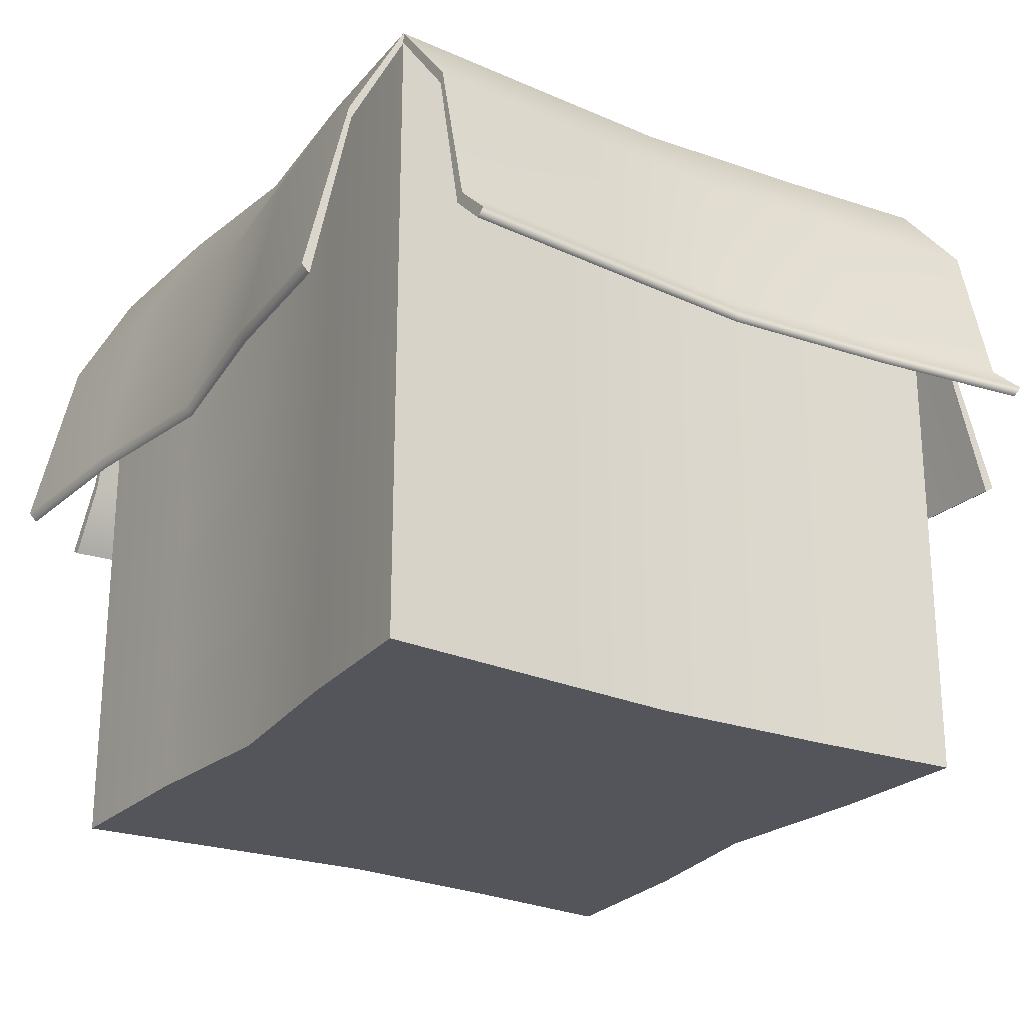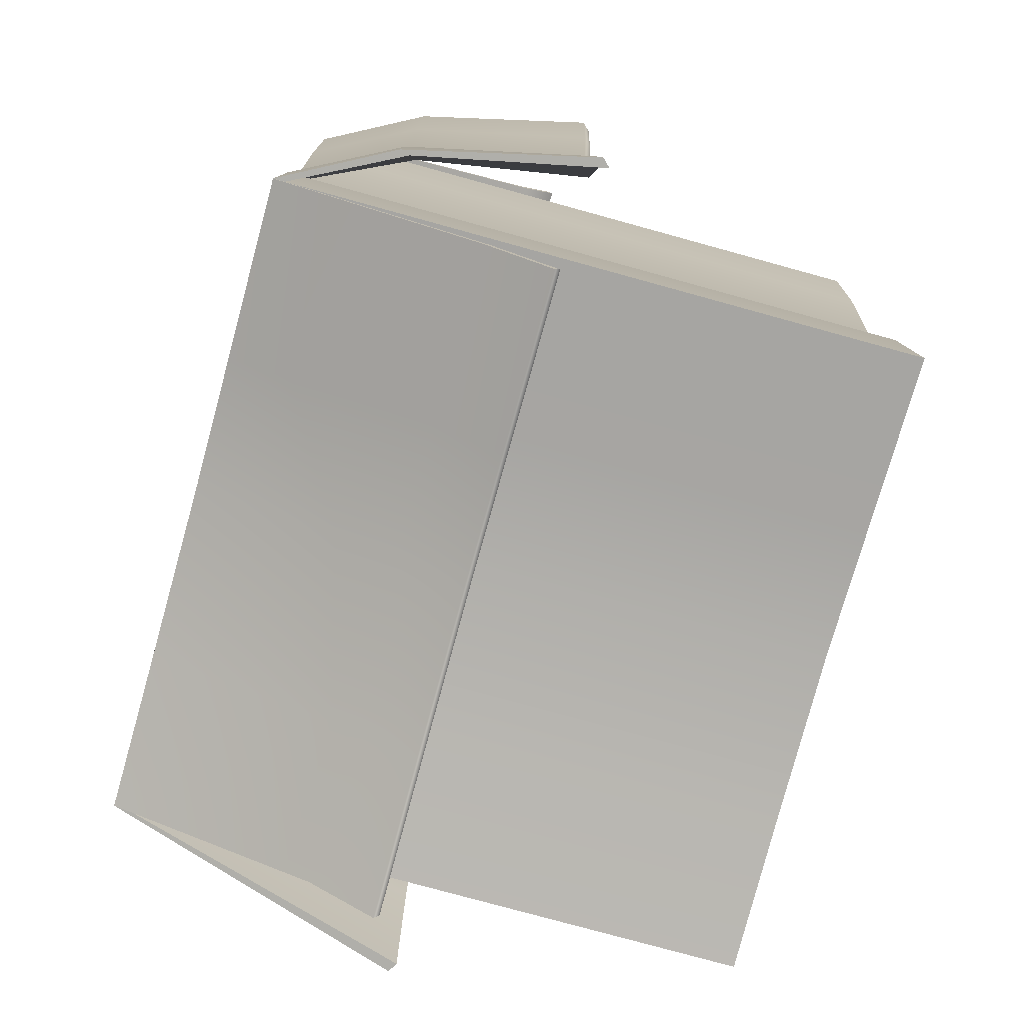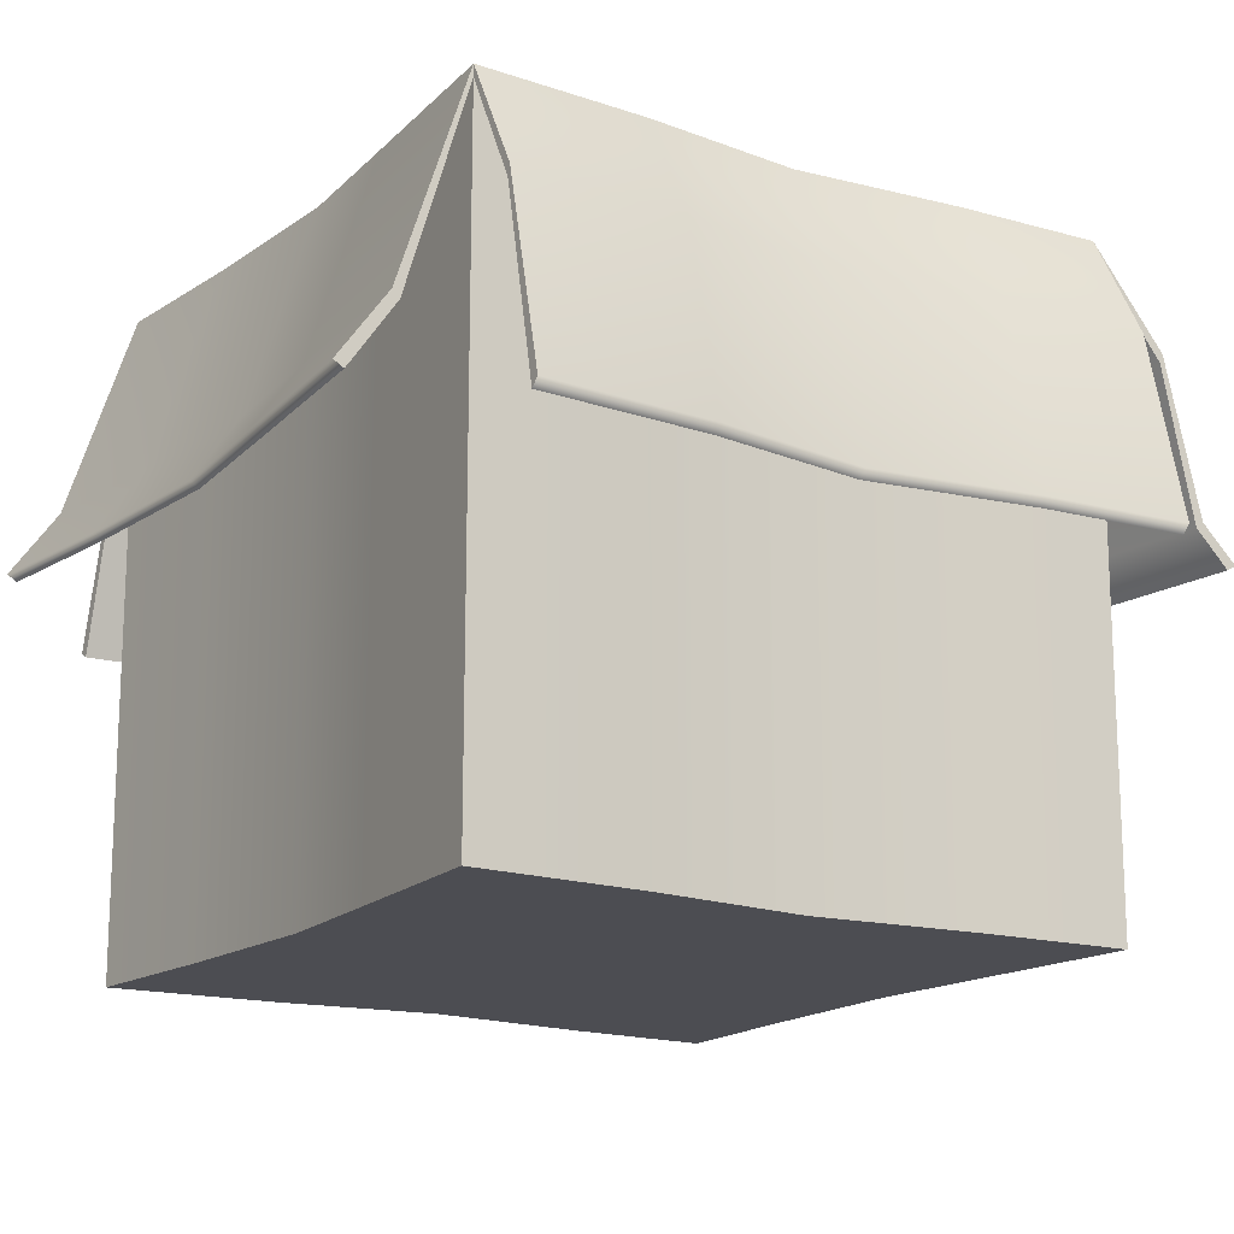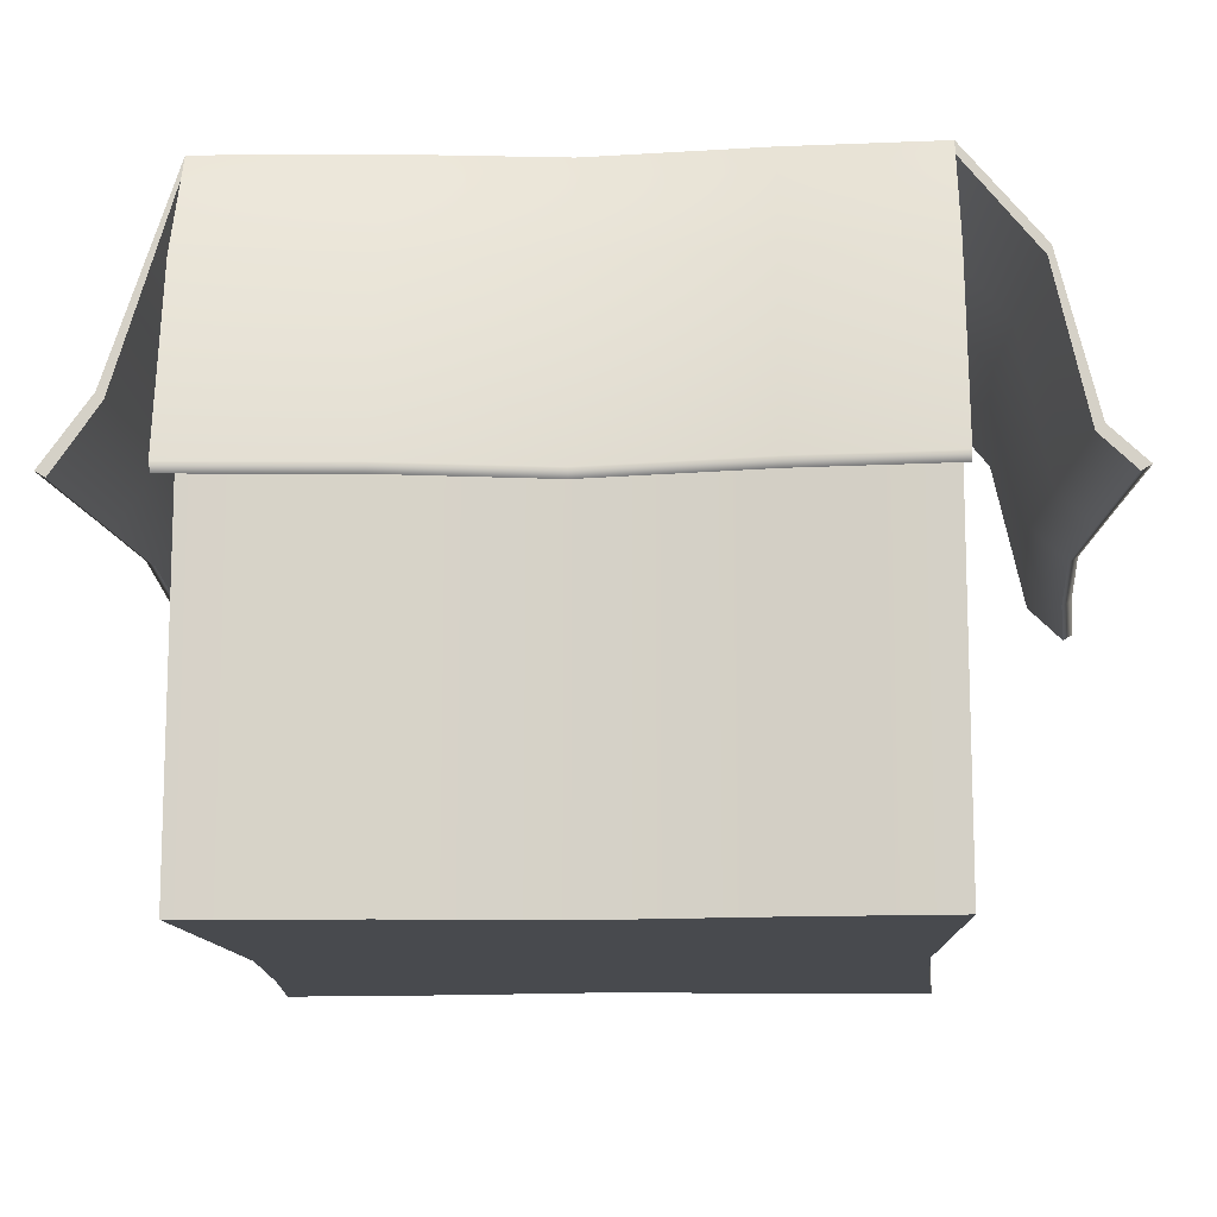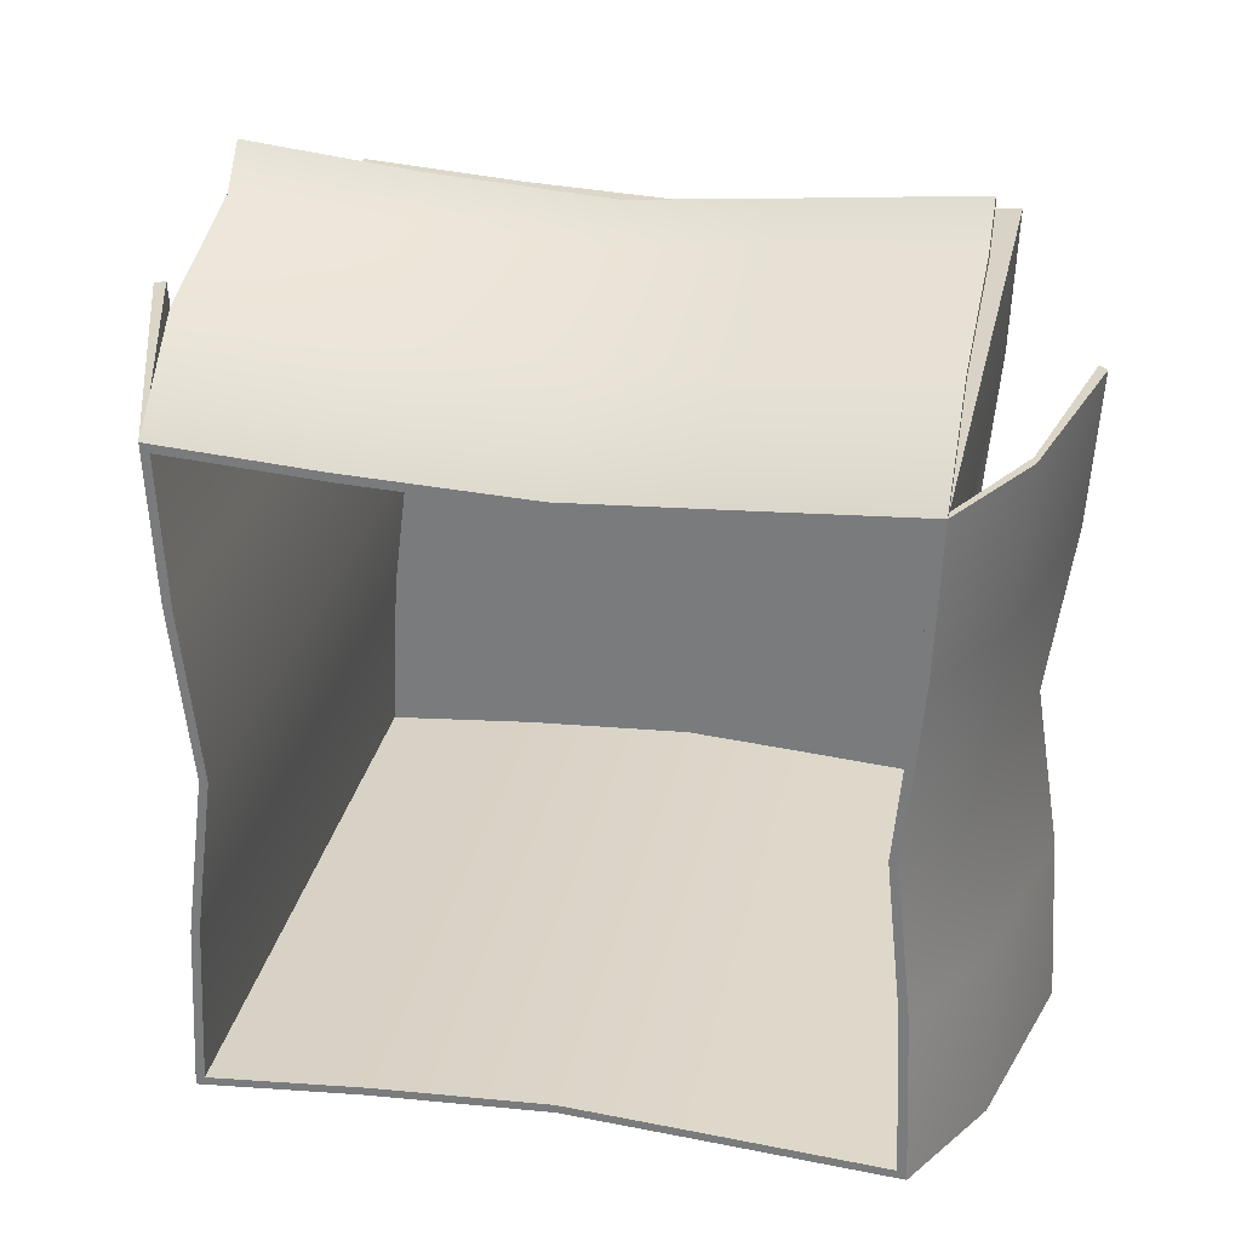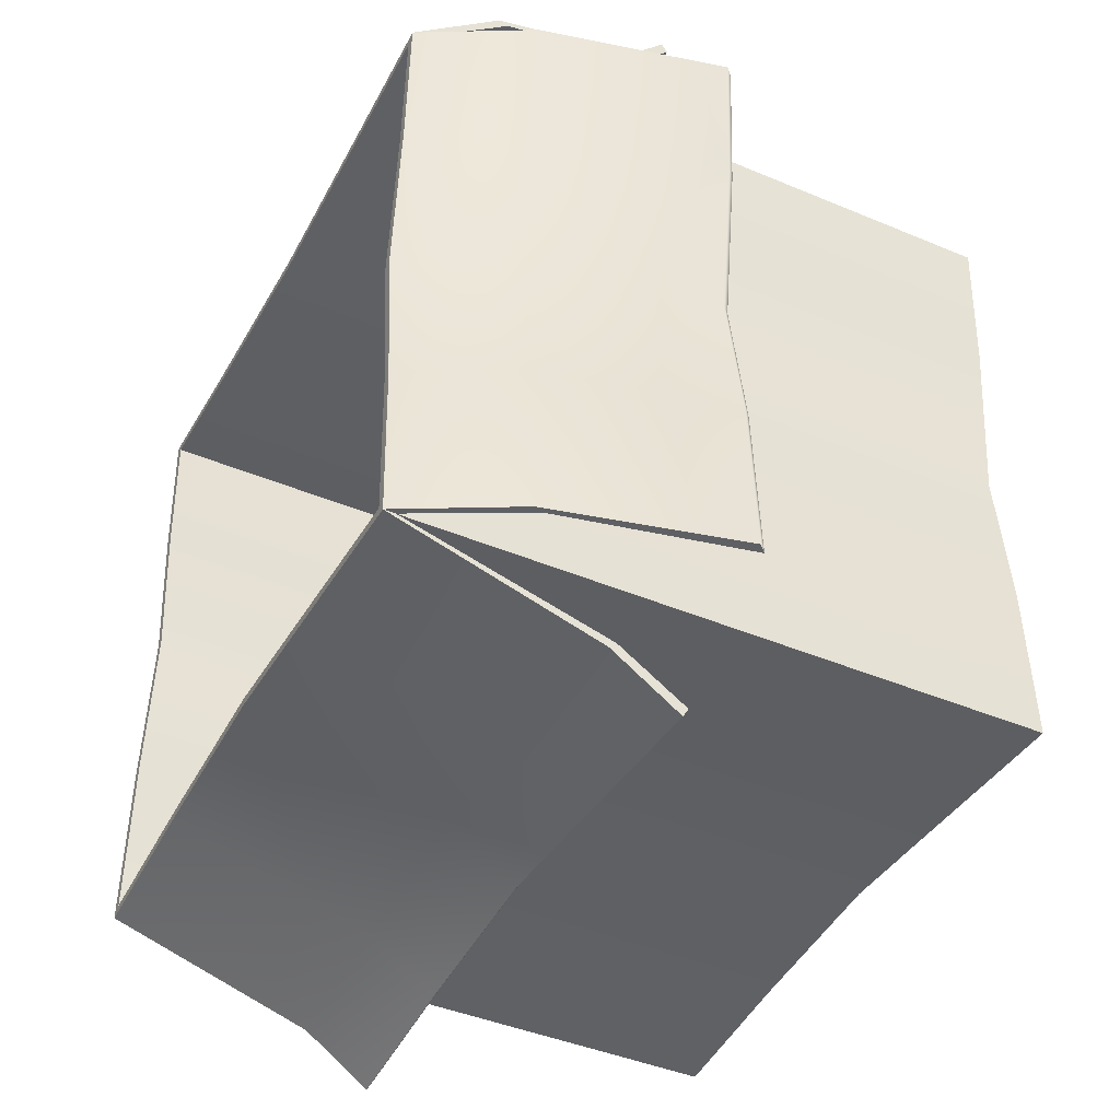
<metadata>
{"format":"obj","ext":"obj","renderer":"f3d","projection":"perspective","resolution":1024,"background":"white","views":[{"elev":-25.0,"azim":-32.4,"up":"+Y"},{"elev":-78.0,"azim":-105.4,"up":"+Z"},{"elev":-16.4,"azim":-122.7,"up":"+Y"},{"elev":-12.9,"azim":-87.0,"up":"+Y"},{"elev":29.6,"azim":-168.2,"up":"+Z"},{"elev":-42.6,"azim":-116.7,"up":"+Z"}]}
</metadata>
<code>
g default
v -100 -0.004936 100
v 100 -0.004936 100
v -100 200 100
v 100 200 100
v -100 200 -100
v 100 200 -100
v -100 -0.004936 -100
v 100 -0.004936 -100
v -97.23 200 97.23
v 97.23 200 97.23
v 97.23 200 -97.23
v -97.23 200 -97.23
v -97.23 3.043 97.23
v 97.23 3.043 97.23
v 97.23 3.043 -97.23
v -97.23 3.043 -97.23
v -100 196.4 100
v -100 196.4 -100
v 100 196.4 -100
v 100 196.4 100
v 100 111 144.1
v -100 111 144.1
v 100 112.8 147.2
v -100 112.8 147.2
v -129.1 105.7 100
v -129.1 105.7 -100
v -131.6 108.3 100
v -131.6 108.3 -100
v 127.2 102.4 -100
v 127.2 102.4 100
v 130.2 104.2 -100
v 130.2 104.2 100
v -100 115 -136.2
v 100 115 -136.2
v 100 113.3 -133.1
v -100 113.3 -133.1
v -93.07 196.4 1.733
v -93.07 -0.004936 1.733
v 91.62 -0.004936 1.733
v 91.62 196.4 1.733
v 116.7 102.4 1.733
v 119.6 104.2 1.733
v 91.62 200 1.733
v 89.07 200 1.685
v 89.07 3.043 1.685
v -90.51 3.043 1.685
v -90.51 200 1.685
v -93.07 200 1.733
v -120.9 108.3 1.733
v -118.6 105.7 1.733
v -97.99 196.4 -47.21
v -97.99 -0.004936 -47.21
v 97.57 -0.004936 -47.21
v 97.57 196.4 -47.21
v 124.1 102.4 -47.21
v 127.1 104.2 -47.21
v 97.57 200 -47.21
v 94.86 200 -45.91
v 94.86 3.043 -45.91
v -95.28 3.043 -45.91
v -95.28 200 -45.91
v -97.99 200 -47.21
v -128.5 108.3 -47.21
v -126 105.7 -47.21
v -97.99 200 54.11
v -128.5 108.3 54.11
v -126 105.7 54.11
v -97.99 196.4 54.11
v -97.99 -0.004936 54.11
v 97.57 -0.004936 54.11
v 97.57 196.4 54.11
v 124.1 102.4 54.11
v 127.1 104.2 54.11
v 97.57 200 54.11
v 94.86 200 52.62
v 94.86 3.043 52.62
v -95.28 3.043 52.62
v -95.28 200 52.62
v -3.442 200 -93.05
v -3.442 115 -127.4
v -3.442 113.3 -124.5
v -3.442 196.4 -93.05
v -3.442 -0.004936 -93.05
v -3.575 -0.004936 -43.61
v -3.9 -0.004936 2.237
v -3.575 -0.004936 51.3
v -3.442 -0.004936 94.28
v -3.442 196.4 94.28
v -3.442 111 135.5
v -3.442 112.8 138.4
v -3.442 200 94.28
v -3.347 200 91.68
v -3.347 3.043 91.68
v -3.482 3.043 49.9
v -3.812 3.043 2.192
v -3.482 3.043 -42.38
v -3.347 3.043 -90.46
v -3.347 200 -90.46
v 51.35 196.4 -95.91
v 51.35 -0.004936 -95.91
v 50 -0.004936 -45.09
v 46.7 -0.004936 2.029
v 50 -0.004936 52.46
v 51.35 -0.004936 96.63
v 51.35 196.4 96.63
v 51.35 111 139.1
v 51.35 112.8 142
v 51.35 200 96.63
v 49.93 200 93.97
v 49.93 3.043 93.97
v 48.61 3.043 51.02
v 45.39 3.043 1.983
v 48.61 3.043 -43.83
v 49.93 3.043 -93.25
v 49.93 200 -93.25
v 51.35 200 -95.91
v 51.35 115 -131
v 51.35 113.3 -128.1
v -44.24 196.4 -95.91
v -44.24 -0.004936 -95.91
v -43.46 -0.004936 -45.09
v -41.57 -0.004936 2.029
v -43.46 -0.004936 52.46
v -44.24 -0.004936 96.63
v -44.24 196.4 96.63
v -44.24 111 139.1
v -44.24 112.8 142
v -44.24 200 96.63
v -43.01 200 93.97
v -43.01 3.043 93.97
v -42.27 3.043 51.02
v -40.44 3.043 1.983
v -42.27 3.043 -43.83
v -43.01 3.043 -93.25
v -43.01 200 -93.25
v -44.24 200 -95.91
v -44.24 115 -131
v -44.24 113.3 -128.1
v 100 136 -121.2
v 51.35 136 -116.3
v -3.442 136 -112.9
v -44.24 136 -116.3
v -100 136 -121.2
v -100 133.7 -119
v -44.24 133.7 -114.2
v -3.442 133.7 -110.8
v 51.35 133.7 -114.2
v 100 133.7 -119
v -118 166.3 -100
v -115.6 166.3 -47.21
v -109.7 166.3 1.733
v -115.6 166.3 54.11
v -118 166.3 100
v -117.1 163.1 100
v -114.7 163.1 54.11
v -108.9 163.1 1.733
v -114.7 163.1 -47.21
v -117.1 163.1 -100
v -100 123.6 135.8
v -44.24 123.6 130.9
v -3.442 123.6 127.4
v 51.35 123.6 130.9
v 100 123.6 135.8
v 100 121.5 133.2
v 51.35 121.5 128.4
v -3.442 121.5 125
v -44.24 121.5 128.4
v -100 121.5 133.2
v -100 171.3 124
v -44.24 171.3 119.9
v -3.442 171.3 117.1
v 51.35 171.3 119.9
v 100 171.3 124
v 100 168.3 122.8
v 51.35 168.3 118.8
v -3.442 168.3 116
v -44.24 168.3 118.8
v -100 168.3 122.8
g pCube3
f 1 124 125 17
f 13 130 131 77
f 18 119 120 7
f 69 123 124 1
f 2 70 71 20
f 69 1 17 68
f 3 128 129 9
f 4 74 75 10
f 135 136 5 12
f 78 65 3 9
f 9 129 130 13
f 10 75 76 14
f 135 12 16 134
f 78 9 13 77
f 67 25 27 66
f 33 137 138 36
f 30 72 73 32
f 22 126 127 24
f 17 125 177 178
f 20 4 173 174
f 128 3 169 170
f 3 17 178 169
f 155 68 17 154
f 17 3 153 154
f 3 65 152 153
f 5 18 158 149
f 20 71 72 30
f 19 6 31 29
f 74 4 32 73
f 4 20 30 32
f 5 136 142 143
f 6 19 148 139
f 145 119 18 144
f 18 5 143 144
f 52 38 37 51
f 52 121 122 38
f 40 39 53 54
f 41 40 54 55
f 42 41 55 56
f 57 43 42 56
f 44 43 57 58
f 45 44 58 59
f 46 132 133 60
f 61 47 46 60
f 62 48 47 61
f 151 48 62 150
f 64 50 49 63
f 157 51 37 156
f 7 52 51 18
f 7 120 121 52
f 54 53 8 19
f 55 54 19 29
f 56 55 29 31
f 6 57 56 31
f 58 57 6 11
f 59 58 11 15
f 60 133 134 16
f 12 61 60 16
f 5 62 61 12
f 150 62 5 149
f 26 64 63 28
f 18 51 157 158
f 65 48 151 152
f 50 67 66 49
f 156 37 68 155
f 38 69 68 37
f 38 122 123 69
f 71 70 39 40
f 72 71 40 41
f 73 72 41 42
f 43 74 73 42
f 75 74 43 44
f 76 75 44 45
f 77 131 132 46
f 47 78 77 46
f 48 65 78 47
f 79 116 140 141
f 81 80 117 118
f 147 99 82 146
f 83 82 99 100
f 84 83 100 101
f 85 84 101 102
f 86 85 102 103
f 87 86 103 104
f 88 87 104 105
f 176 88 105 175
f 90 89 106 107
f 108 91 171 172
f 92 91 108 109
f 93 92 109 110
f 94 93 110 111
f 95 94 111 112
f 96 95 112 113
f 97 96 113 114
f 115 98 97 114
f 116 79 98 115
f 100 99 19 8
f 101 100 8 53
f 102 101 53 39
f 103 102 39 70
f 104 103 70 2
f 105 104 2 20
f 175 105 20 174
f 107 106 21 23
f 4 108 172 173
f 109 108 4 10
f 110 109 10 14
f 111 110 14 76
f 112 111 76 45
f 113 112 45 59
f 114 113 59 15
f 11 115 114 15
f 6 116 115 11
f 140 116 6 139
f 118 117 34 35
f 19 99 147 148
f 119 82 83 120
f 121 120 83 84
f 122 121 84 85
f 123 122 85 86
f 124 123 86 87
f 125 124 87 88
f 177 125 88 176
f 127 126 89 90
f 91 128 170 171
f 129 128 91 92
f 130 129 92 93
f 131 130 93 94
f 132 131 94 95
f 133 132 95 96
f 134 133 96 97
f 98 135 134 97
f 98 79 136 135
f 142 136 79 141
f 138 137 80 81
f 82 119 145 146
f 117 140 139 34
f 141 140 117 80
f 137 142 141 80
f 143 142 137 33
f 144 143 33 36
f 138 145 144 36
f 146 145 138 81
f 118 147 146 81
f 148 147 118 35
f 139 148 35 34
f 63 150 149 28
f 49 151 150 63
f 152 151 49 66
f 153 152 66 27
f 154 153 27 25
f 67 155 154 25
f 50 156 155 67
f 64 157 156 50
f 158 157 64 26
f 149 158 26 28
f 160 159 24 127
f 161 160 127 90
f 162 161 90 107
f 163 162 107 23
f 164 163 23 21
f 106 165 164 21
f 89 166 165 106
f 126 167 166 89
f 168 167 126 22
f 159 168 22 24
f 170 169 159 160
f 171 170 160 161
f 172 171 161 162
f 173 172 162 163
f 174 173 163 164
f 165 175 174 164
f 166 176 175 165
f 167 177 176 166
f 178 177 167 168
f 169 178 168 159

</code>
